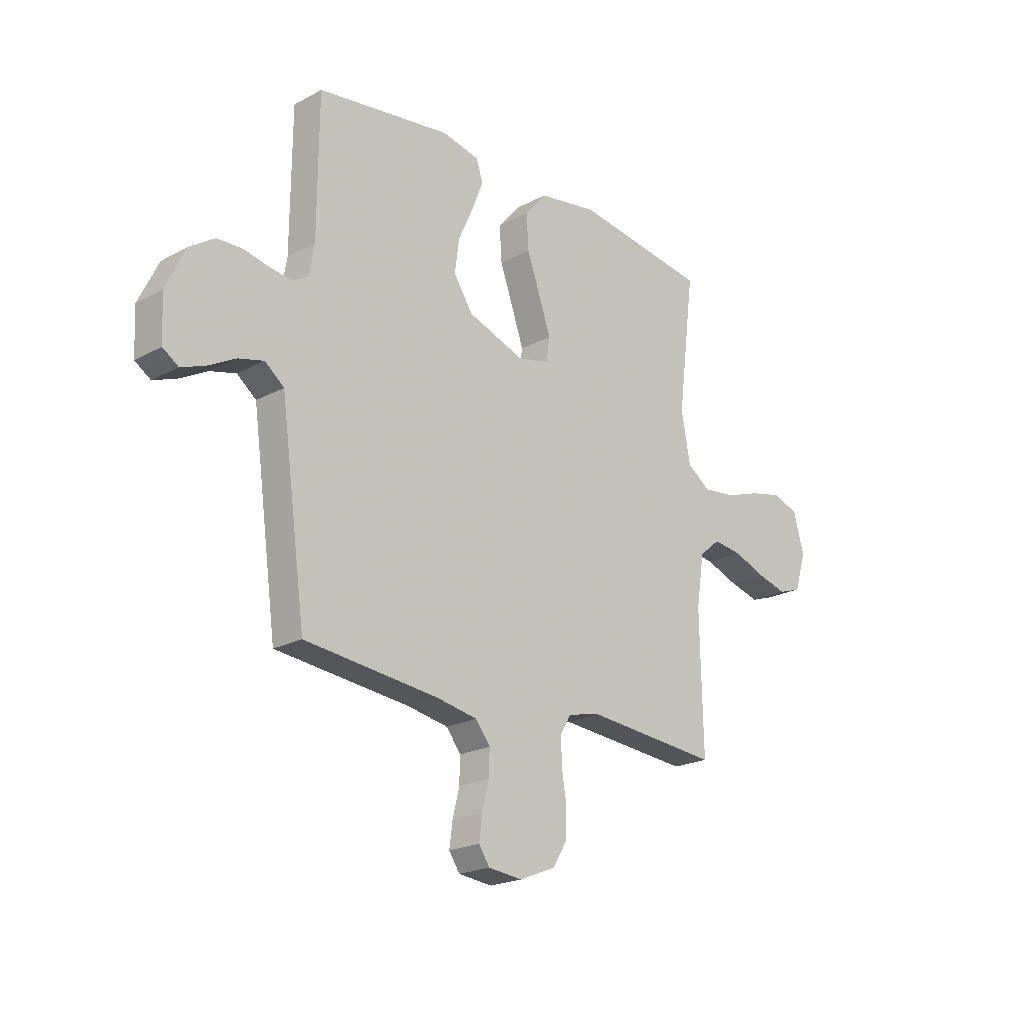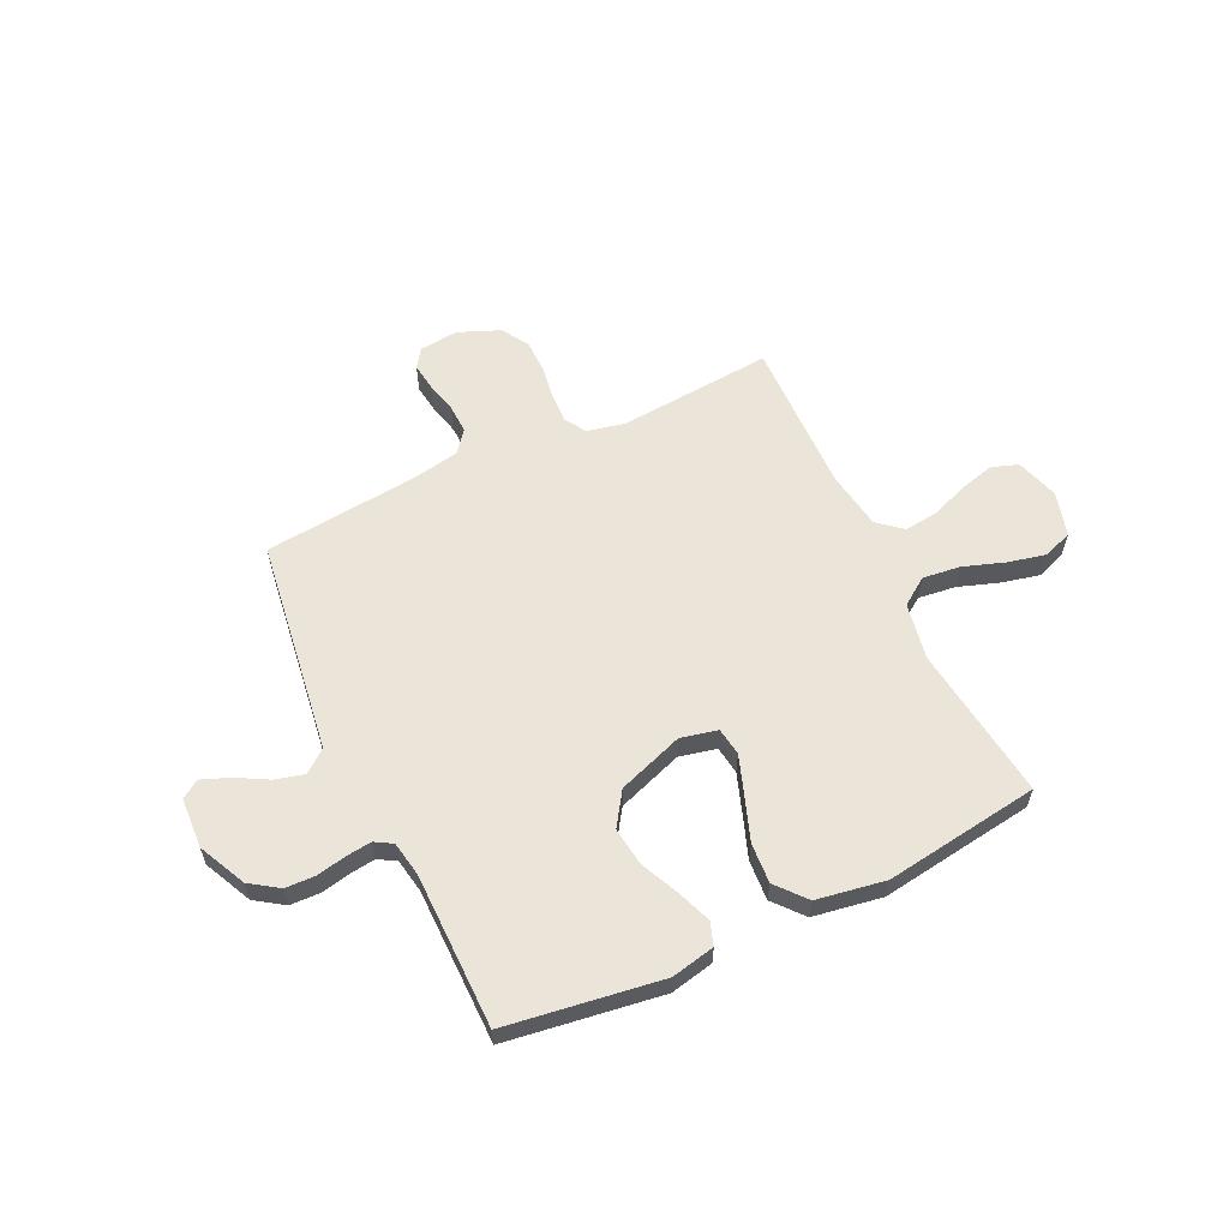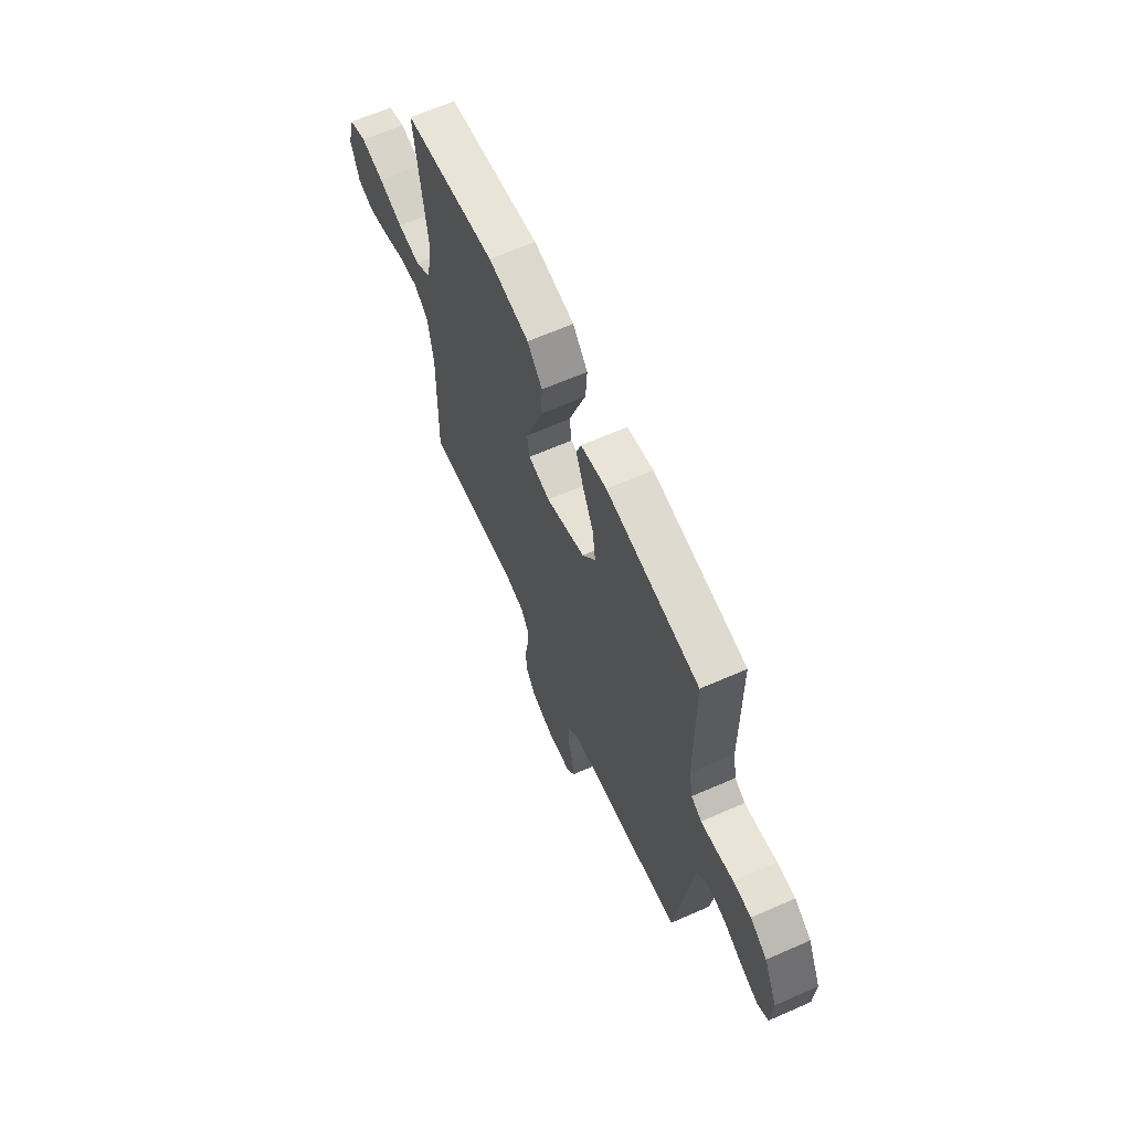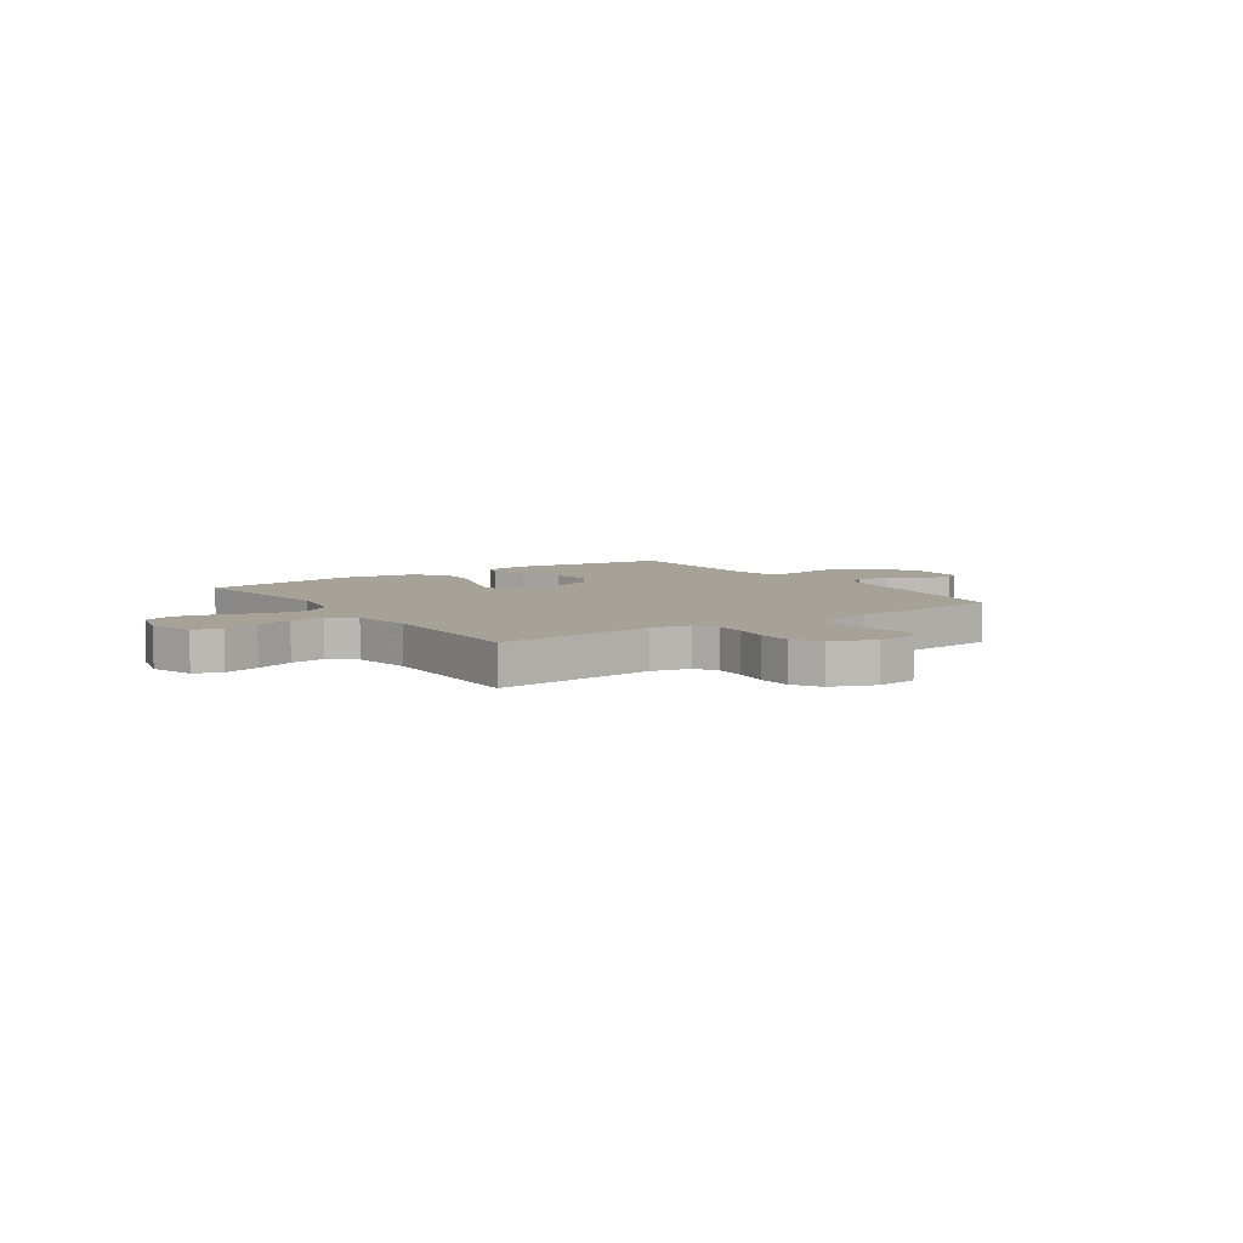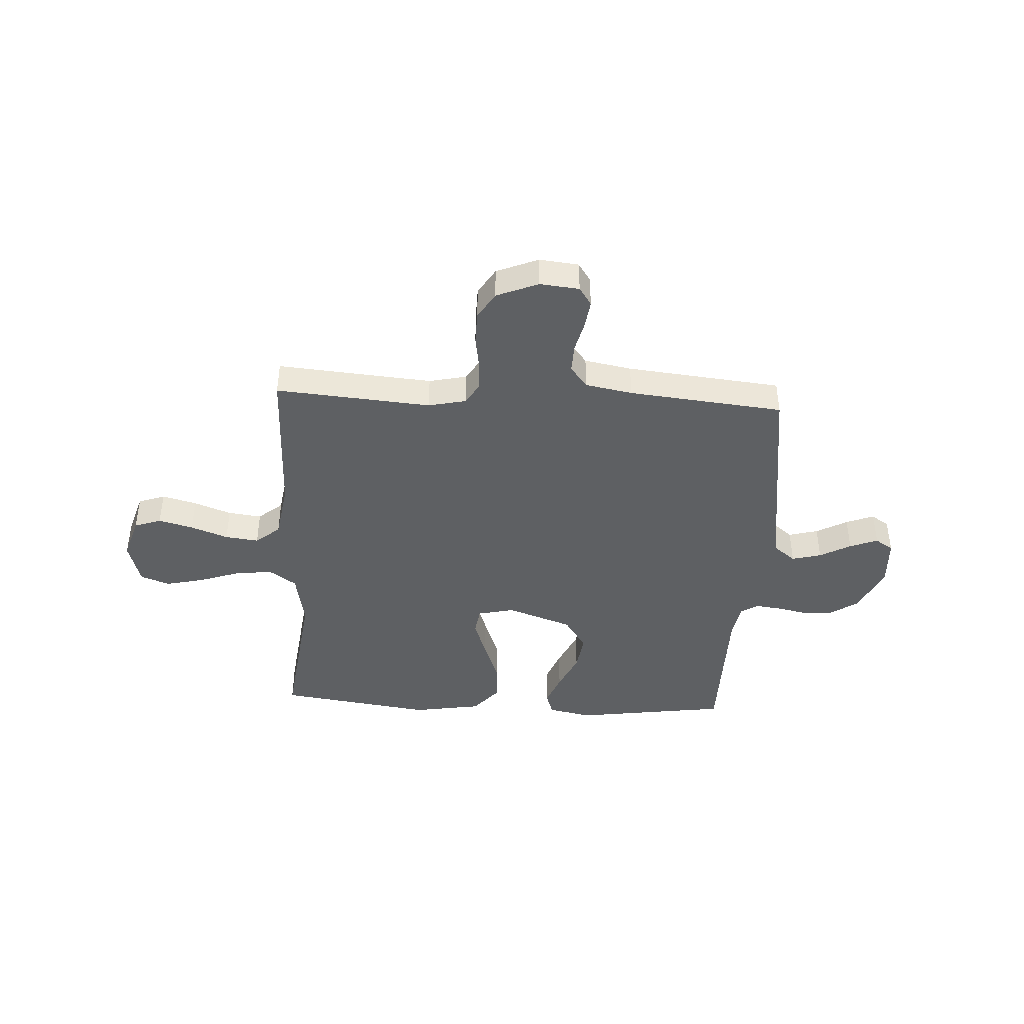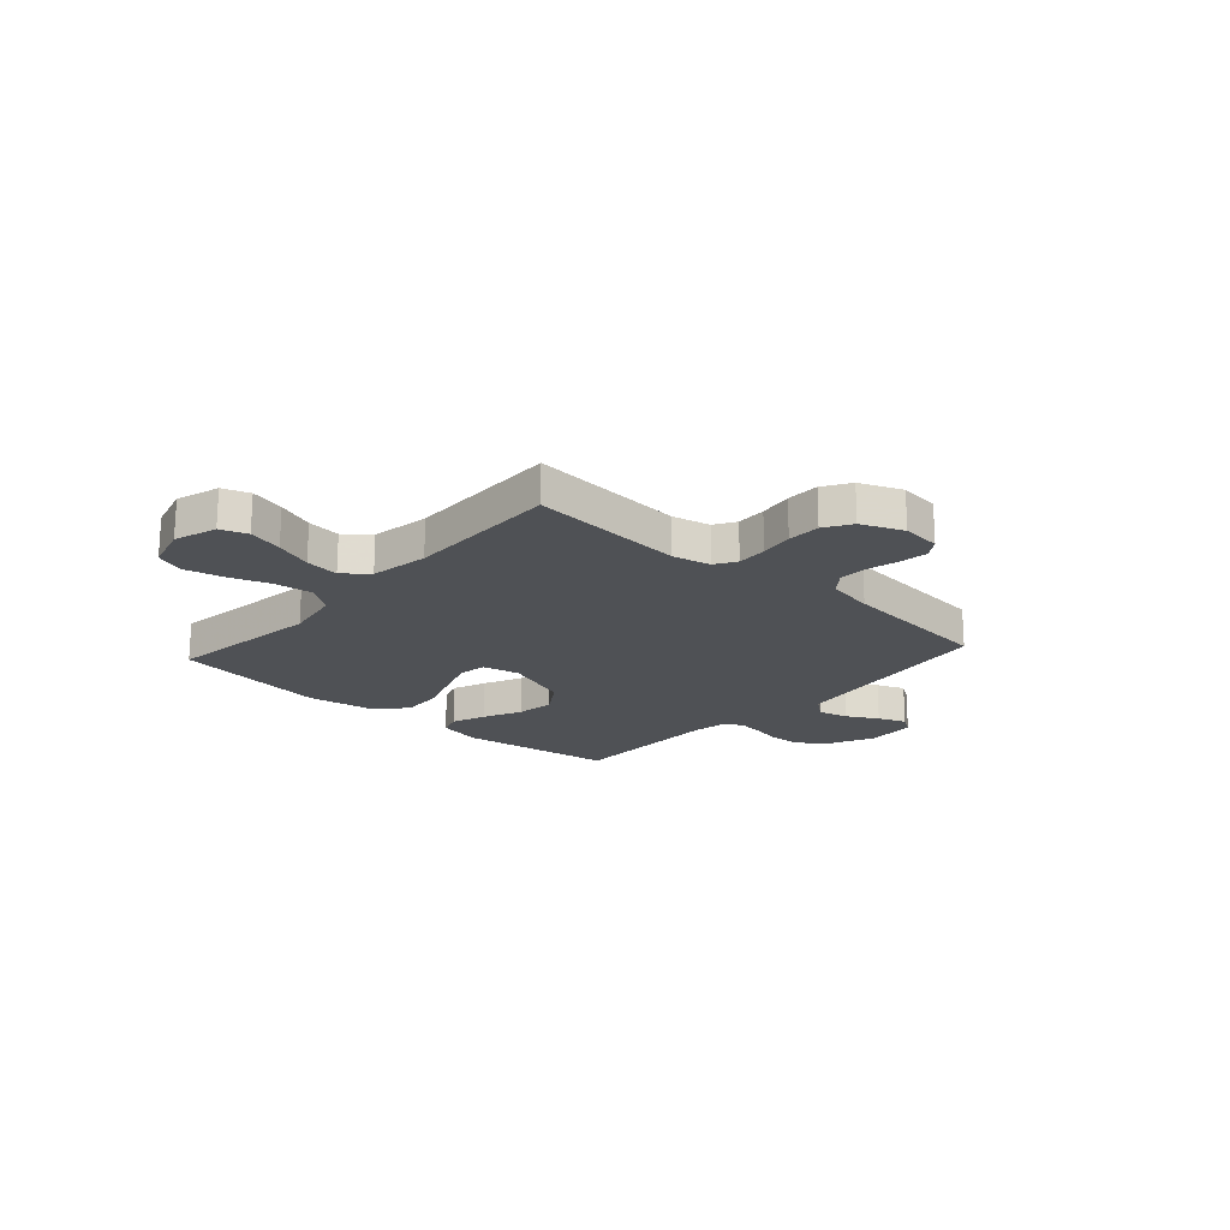
<metadata>
{"format":"obj","ext":"obj","renderer":"f3d","projection":"perspective","resolution":1024,"background":"white","views":[{"elev":-21.3,"azim":-46.3,"up":"+Z"},{"elev":59.5,"azim":-25.3,"up":"+Y"},{"elev":64.2,"azim":-113.9,"up":"+Z"},{"elev":6.6,"azim":145.3,"up":"+Y"},{"elev":-42.3,"azim":176.9,"up":"+Y"},{"elev":-19.7,"azim":138.1,"up":"+Y"}]}
</metadata>
<code>
v 0.5 0.07 0.5
v 0.462 0.07 0.2
v 0.482 0.07 0.091
v 0.535 0.07 0.054
v 0.608 0.07 0.063
v 0.687 0.07 0.09
v 0.761 0.07 0.107
v 0.817 0.07 0.086
v 0.841 0.07 0
v 0.815 0.07 -0.083
v 0.763 0.07 -0.101
v 0.696 0.07 -0.083
v 0.624 0.07 -0.056
v 0.559 0.07 -0.048
v 0.512 0.07 -0.087
v 0.494 0.07 -0.2
v 0.5 0.07 -0.5
v 0.2 0.07 -0.475
v 0.127 0.07 -0.491
v 0.102 0.07 -0.532
v 0.104 0.07 -0.59
v 0.114 0.07 -0.655
v 0.113 0.07 -0.719
v 0.081 0.07 -0.771
v 0 0.07 -0.804
v -0.076 0.07 -0.796
v -0.1 0.07 -0.76
v -0.093 0.07 -0.707
v -0.078 0.07 -0.646
v -0.076 0.07 -0.59
v -0.109 0.07 -0.548
v -0.2 0.07 -0.531
v -0.5 0.07 -0.5
v -0.541 0.07 -0.2
v -0.557 0.07 -0.085
v -0.6 0.07 -0.051
v -0.657 0.07 -0.066
v -0.717 0.07 -0.099
v -0.771 0.07 -0.12
v -0.806 0.07 -0.097
v -0.811 0.07 0
v -0.767 0.07 0.092
v -0.712 0.07 0.129
v -0.654 0.07 0.131
v -0.597 0.07 0.119
v -0.548 0.07 0.113
v -0.514 0.07 0.133
v -0.502 0.07 0.2
v -0.5 0.07 0.5
v -0.2 0.07 0.543
v -0.116 0.07 0.525
v -0.101 0.07 0.48
v -0.126 0.07 0.415
v -0.16 0.07 0.341
v -0.17 0.07 0.267
v -0.127 0.07 0.202
v 0 0.07 0.157
v 0.071 0.07 0.173
v 0.079 0.07 0.227
v 0.053 0.07 0.302
v 0.023 0.07 0.386
v 0.018 0.07 0.464
v 0.067 0.07 0.521
v 0.2 0.07 0.543
v 0.5 0 0.5
v 0.462 0 0.2
v 0.482 0 0.091
v 0.535 0 0.054
v 0.608 0 0.063
v 0.687 0 0.09
v 0.761 0 0.107
v 0.817 0 0.086
v 0.841 0 0
v 0.815 0 -0.083
v 0.763 0 -0.101
v 0.696 0 -0.083
v 0.624 0 -0.056
v 0.559 0 -0.048
v 0.512 0 -0.087
v 0.494 0 -0.2
v 0.5 0 -0.5
v 0.2 0 -0.475
v 0.127 0 -0.491
v 0.102 0 -0.532
v 0.104 0 -0.59
v 0.114 0 -0.655
v 0.113 0 -0.719
v 0.081 0 -0.771
v 0 0 -0.804
v -0.076 0 -0.796
v -0.1 0 -0.76
v -0.093 0 -0.707
v -0.078 0 -0.646
v -0.076 0 -0.59
v -0.109 0 -0.548
v -0.2 0 -0.531
v -0.5 0 -0.5
v -0.541 0 -0.2
v -0.557 0 -0.085
v -0.6 0 -0.051
v -0.657 0 -0.066
v -0.717 0 -0.099
v -0.771 0 -0.12
v -0.806 0 -0.097
v -0.811 0 0
v -0.767 0 0.092
v -0.712 0 0.129
v -0.654 0 0.131
v -0.597 0 0.119
v -0.548 0 0.113
v -0.514 0 0.133
v -0.502 0 0.2
v -0.5 0 0.5
v -0.2 0 0.543
v -0.116 0 0.525
v -0.101 0 0.48
v -0.126 0 0.415
v -0.16 0 0.341
v -0.17 0 0.267
v -0.127 0 0.202
v 0 0 0.157
v 0.071 0 0.173
v 0.079 0 0.227
v 0.053 0 0.302
v 0.023 0 0.386
v 0.018 0 0.464
v 0.067 0 0.521
v 0.2 0 0.543
f 63 64 1 2
f 60 61 62 63
f 59 60 63 2
f 58 59 2 3
f 57 58 3 4
f 51 52 53 54
f 49 50 51 54
f 48 49 54 55
f 47 48 55 56
f 42 43 44 45
f 42 45 46
f 41 42 46
f 40 41 46
f 37 38 39 40
f 36 37 40 46
f 35 36 46 47
f 32 33 34
f 31 32 34 35
f 26 27 28 29
f 26 29 30
f 25 26 30
f 24 25 30
f 21 22 23 24
f 20 21 24 30
f 19 20 30 31
f 16 17 18
f 15 16 18 19
f 10 11 12 13
f 8 9 10 13
f 8 13 14
f 5 6 7 8
f 4 5 8 14
f 57 4 14 15
f 35 47 56 57
f 31 35 57
f 15 19 31 57
f 66 65 128 127
f 127 126 125 124
f 66 127 124 123
f 67 66 123 122
f 68 67 122 121
f 118 117 116 115
f 118 115 114 113
f 119 118 113 112
f 120 119 112 111
f 109 108 107 106
f 110 109 106
f 110 106 105
f 110 105 104
f 104 103 102 101
f 110 104 101 100
f 111 110 100 99
f 98 97 96
f 99 98 96 95
f 93 92 91 90
f 94 93 90
f 94 90 89
f 94 89 88
f 88 87 86 85
f 94 88 85 84
f 95 94 84 83
f 82 81 80
f 83 82 80 79
f 77 76 75 74
f 77 74 73 72
f 78 77 72
f 72 71 70 69
f 78 72 69 68
f 79 78 68 121
f 121 120 111 99
f 121 99 95
f 121 95 83 79
f 1 65 66 2
f 2 66 67 3
f 3 67 68 4
f 4 68 69 5
f 5 69 70 6
f 6 70 71 7
f 7 71 72 8
f 8 72 73 9
f 9 73 74 10
f 10 74 75 11
f 11 75 76 12
f 12 76 77 13
f 13 77 78 14
f 14 78 79 15
f 15 79 80 16
f 16 80 81 17
f 17 81 82 18
f 18 82 83 19
f 19 83 84 20
f 20 84 85 21
f 21 85 86 22
f 22 86 87 23
f 23 87 88 24
f 24 88 89 25
f 25 89 90 26
f 26 90 91 27
f 27 91 92 28
f 28 92 93 29
f 29 93 94 30
f 30 94 95 31
f 31 95 96 32
f 32 96 97 33
f 33 97 98 34
f 34 98 99 35
f 35 99 100 36
f 36 100 101 37
f 37 101 102 38
f 38 102 103 39
f 39 103 104 40
f 40 104 105 41
f 41 105 106 42
f 42 106 107 43
f 43 107 108 44
f 44 108 109 45
f 45 109 110 46
f 46 110 111 47
f 47 111 112 48
f 48 112 113 49
f 49 113 114 50
f 50 114 115 51
f 51 115 116 52
f 52 116 117 53
f 53 117 118 54
f 54 118 119 55
f 55 119 120 56
f 56 120 121 57
f 57 121 122 58
f 58 122 123 59
f 59 123 124 60
f 60 124 125 61
f 61 125 126 62
f 62 126 127 63
f 63 127 128 64
f 64 128 65 1

</code>
